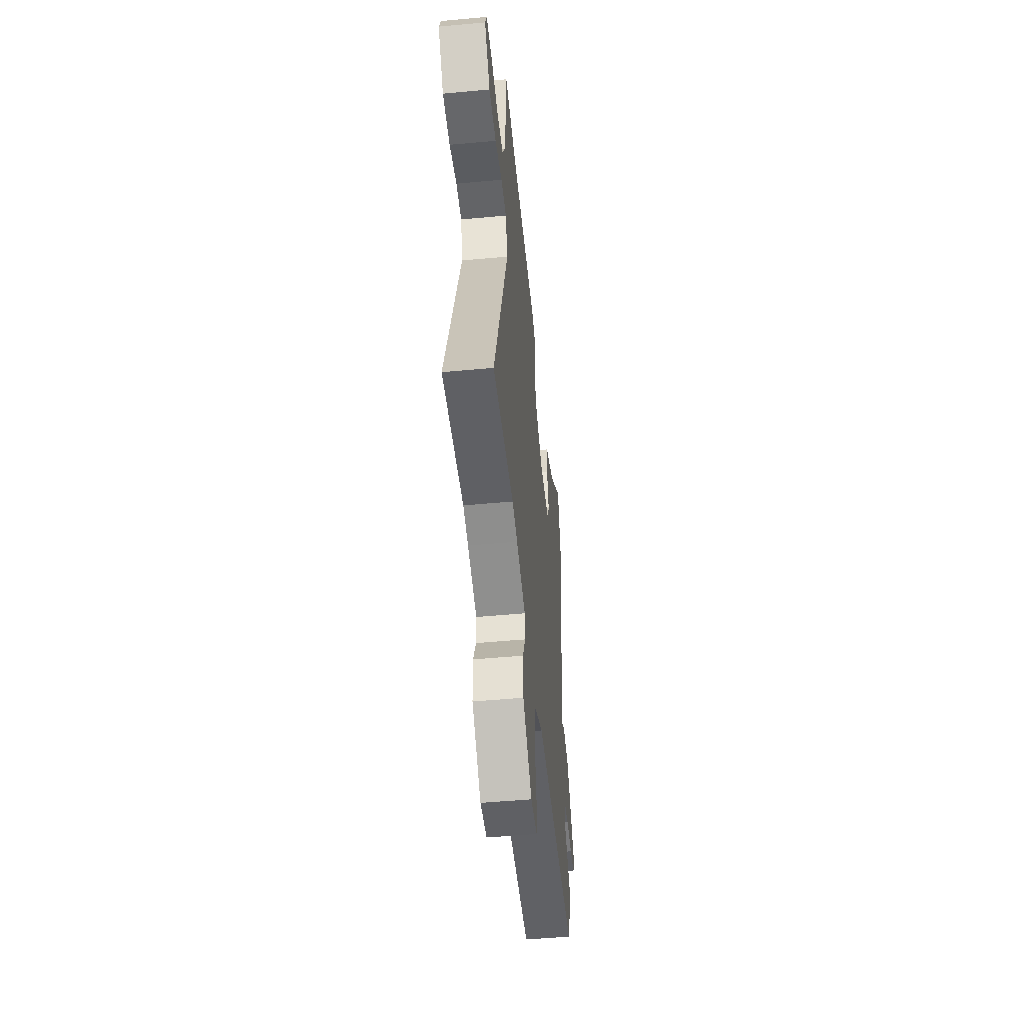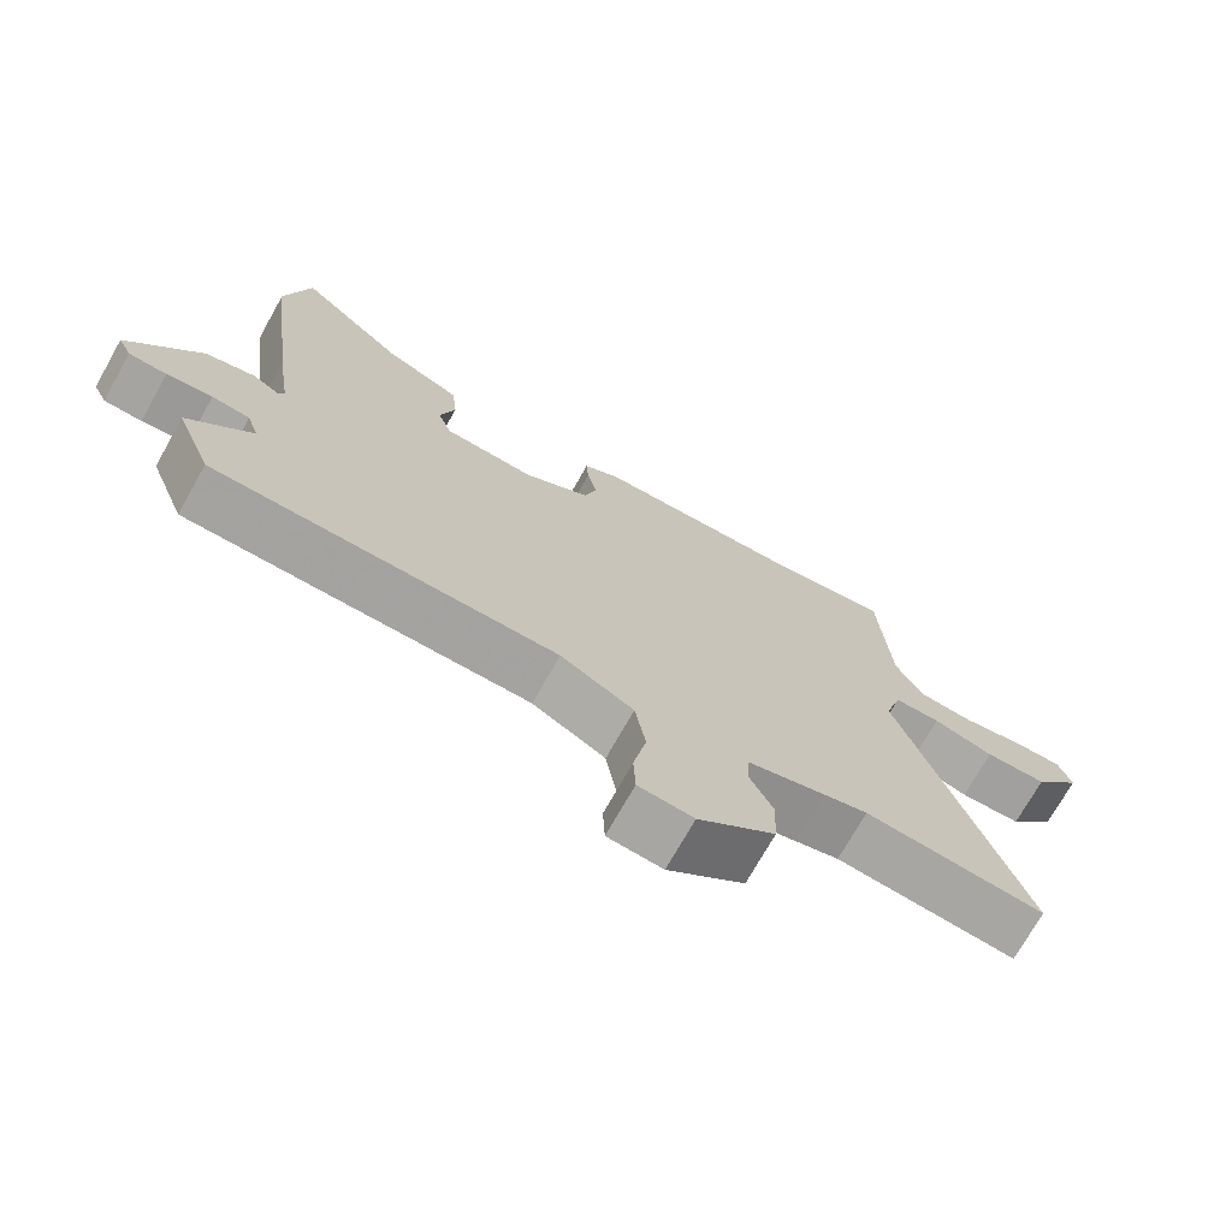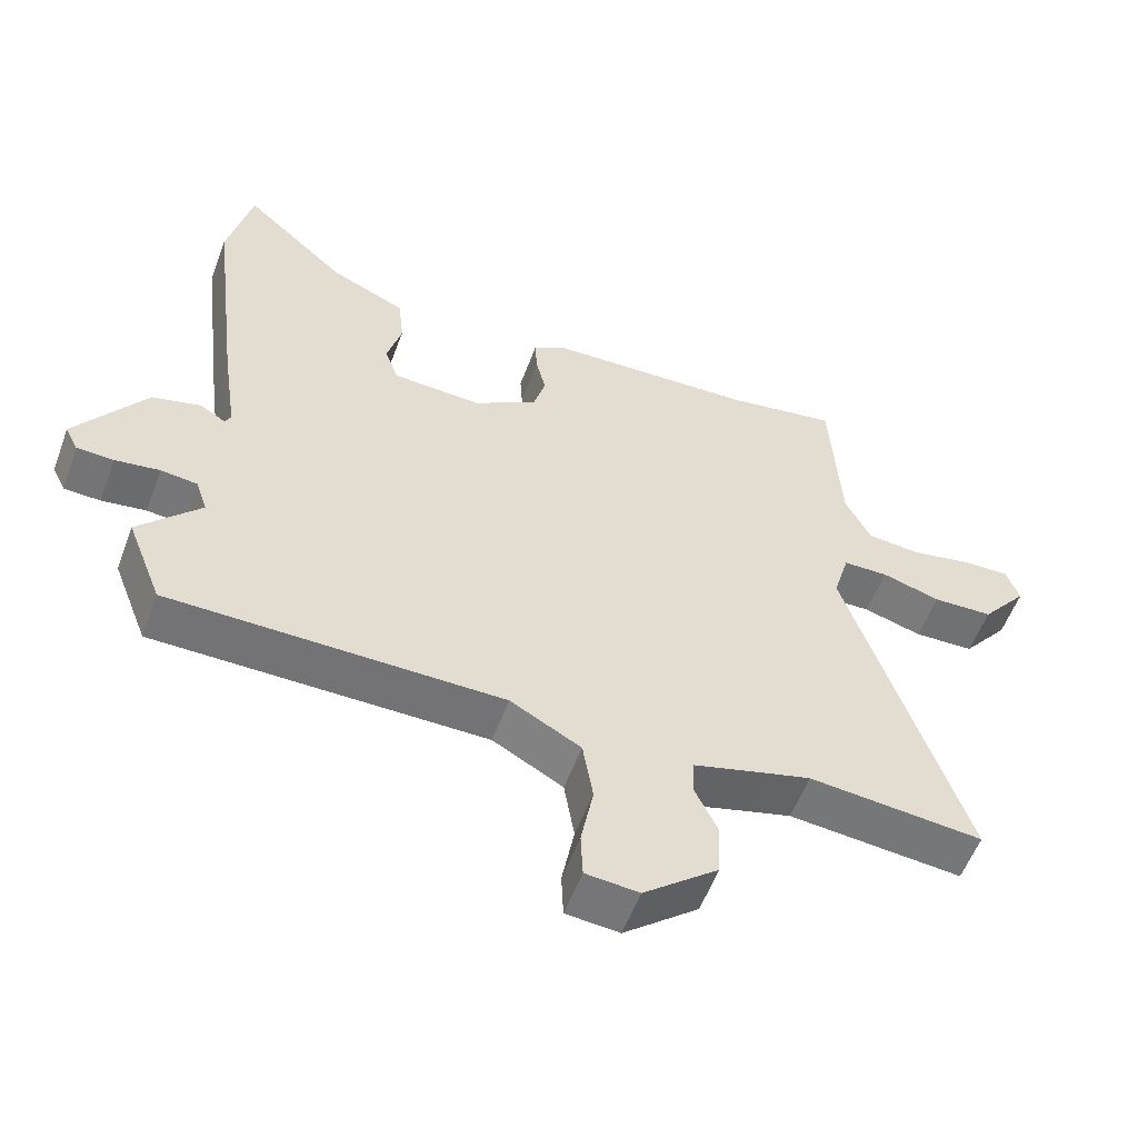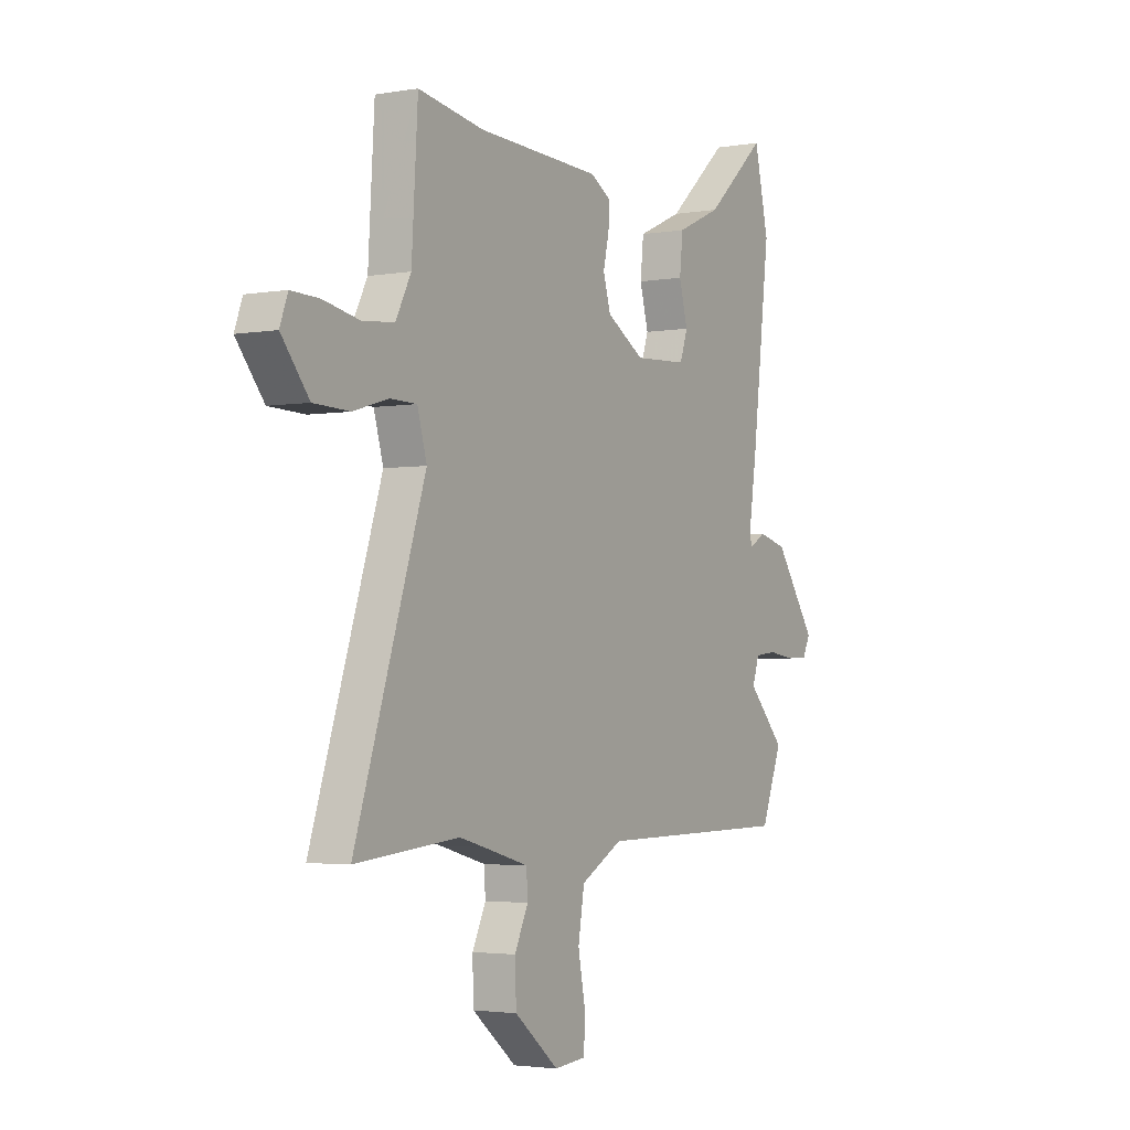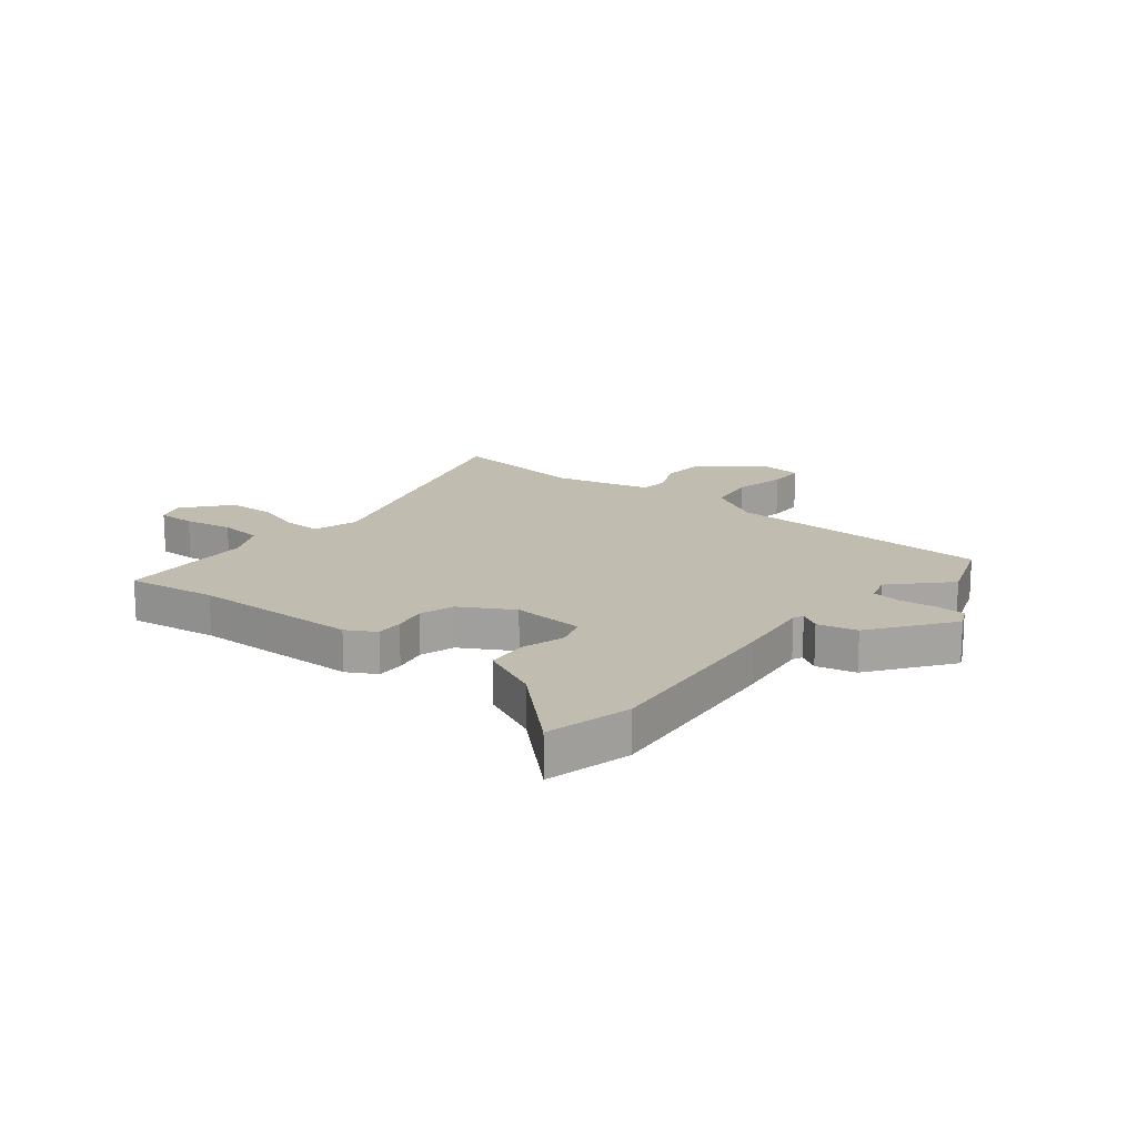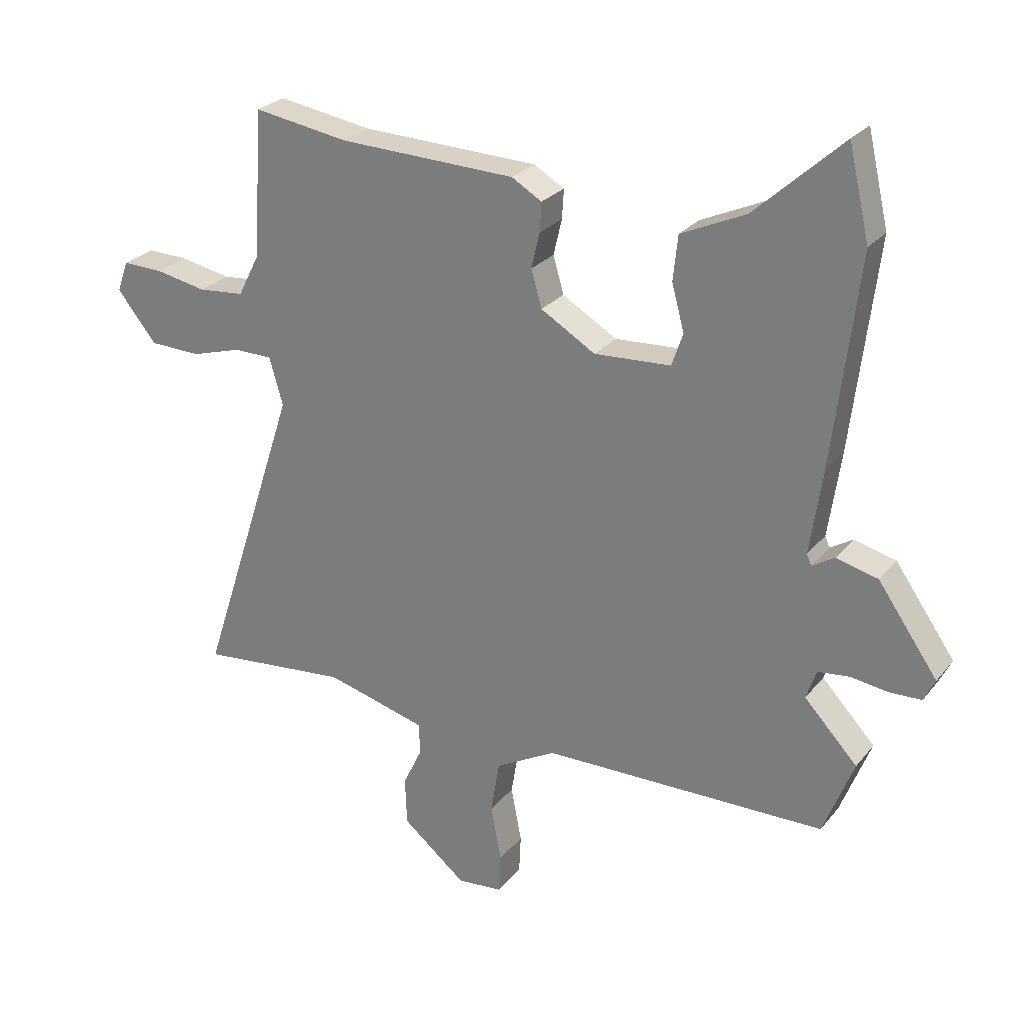
<metadata>
{"format":"obj","ext":"obj","renderer":"f3d","projection":"perspective","resolution":1024,"background":"white","views":[{"elev":-50.3,"azim":-84.2,"up":"+Z"},{"elev":-72.5,"azim":150.6,"up":"+Z"},{"elev":-55.8,"azim":159.8,"up":"+Z"},{"elev":-3.0,"azim":-59.2,"up":"+Z"},{"elev":16.6,"azim":39.9,"up":"+Y"},{"elev":25.8,"azim":29.6,"up":"+Z"}]}
</metadata>
<code>
v 0.475 0.07 0.608
v 0.51 0.07 0.456
v 0.467 0.07 0.103
v 0.446 0.07 -0.039
v 0.454 0.07 -0.057
v 0.492 0.07 -0.034
v 0.562 0.07 -0.052
v 0.663 0.07 -0.196
v 0.644 0.07 -0.234
v 0.591 0.07 -0.236
v 0.527 0.07 -0.227
v 0.474 0.07 -0.233
v 0.457 0.07 -0.283
v 0.547 0.07 -0.379
v 0.496 0.07 -0.51
v 0.016 0.07 -0.515
v -0.086 0.07 -0.571
v -0.101 0.07 -0.661
v -0.083 0.07 -0.755
v -0.086 0.07 -0.821
v -0.163 0.07 -0.828
v -0.271 0.07 -0.74
v -0.274 0.07 -0.659
v -0.241 0.07 -0.59
v -0.244 0.07 -0.538
v -0.354 0.07 -0.508
v -0.415 0.07 -0.492
v -0.667 0.07 -0.516
v -0.497 0.07 0.002
v -0.52 0.07 0.082
v -0.585 0.07 0.083
v -0.67 0.07 0.058
v -0.757 0.07 0.061
v -0.824 0.07 0.144
v -0.805 0.07 0.196
v -0.737 0.07 0.194
v -0.65 0.07 0.177
v -0.572 0.07 0.184
v -0.535 0.07 0.256
v -0.52 0.07 0.503
v -0.36 0.07 0.477
v -0.061 0.07 0.466
v -0.01 0.07 0.436
v -0.013 0.07 0.387
v -0.027 0.07 0.327
v -0.009 0.07 0.265
v 0.083 0.07 0.21
v 0.212 0.07 0.217
v 0.231 0.07 0.272
v 0.21 0.07 0.349
v 0.218 0.07 0.425
v 0.327 0.07 0.474
v 0.475 0 0.608
v 0.51 0 0.456
v 0.467 0 0.103
v 0.446 0 -0.039
v 0.454 0 -0.057
v 0.492 0 -0.034
v 0.562 0 -0.052
v 0.663 0 -0.196
v 0.644 0 -0.234
v 0.591 0 -0.236
v 0.527 0 -0.227
v 0.474 0 -0.233
v 0.457 0 -0.283
v 0.547 0 -0.379
v 0.496 0 -0.51
v 0.016 0 -0.515
v -0.086 0 -0.571
v -0.101 0 -0.661
v -0.083 0 -0.755
v -0.086 0 -0.821
v -0.163 0 -0.828
v -0.271 0 -0.74
v -0.274 0 -0.659
v -0.241 0 -0.59
v -0.244 0 -0.538
v -0.354 0 -0.508
v -0.415 0 -0.492
v -0.667 0 -0.516
v -0.497 0 0.002
v -0.52 0 0.082
v -0.585 0 0.083
v -0.67 0 0.058
v -0.757 0 0.061
v -0.824 0 0.144
v -0.805 0 0.196
v -0.737 0 0.194
v -0.65 0 0.177
v -0.572 0 0.184
v -0.535 0 0.256
v -0.52 0 0.503
v -0.36 0 0.477
v -0.061 0 0.466
v -0.01 0 0.436
v -0.013 0 0.387
v -0.027 0 0.327
v -0.009 0 0.265
v 0.083 0 0.21
v 0.212 0 0.217
v 0.231 0 0.272
v 0.21 0 0.349
v 0.218 0 0.425
v 0.327 0 0.474
f 49 50 51 52
f 48 49 52 1
f 42 43 44 45
f 41 42 45
f 39 40 41 45
f 38 39 45 46
f 34 35 36 37
f 34 37 38
f 31 32 33 34
f 30 31 34 38
f 27 28 29
f 26 27 29
f 25 26 29
f 25 29 30
f 21 22 23 24
f 21 24 25
f 18 19 20 21
f 17 18 21 25
f 16 17 25 30
f 13 14 15 16
f 12 13 16 30
f 8 9 10 11
f 5 6 7 8
f 5 8 11 12
f 1 2 3 4
f 48 1 4
f 47 48 4 5
f 30 38 46 47
f 5 12 30 47
f 104 103 102 101
f 53 104 101 100
f 97 96 95 94
f 97 94 93
f 97 93 92 91
f 98 97 91 90
f 89 88 87 86
f 90 89 86
f 86 85 84 83
f 90 86 83 82
f 81 80 79
f 81 79 78
f 81 78 77
f 82 81 77
f 76 75 74 73
f 77 76 73
f 73 72 71 70
f 77 73 70 69
f 82 77 69 68
f 68 67 66 65
f 82 68 65 64
f 63 62 61 60
f 60 59 58 57
f 64 63 60 57
f 56 55 54 53
f 56 53 100
f 57 56 100 99
f 99 98 90 82
f 99 82 64 57
f 1 53 54 2
f 2 54 55 3
f 3 55 56 4
f 4 56 57 5
f 5 57 58 6
f 6 58 59 7
f 7 59 60 8
f 8 60 61 9
f 9 61 62 10
f 10 62 63 11
f 11 63 64 12
f 12 64 65 13
f 13 65 66 14
f 14 66 67 15
f 15 67 68 16
f 16 68 69 17
f 17 69 70 18
f 18 70 71 19
f 19 71 72 20
f 20 72 73 21
f 21 73 74 22
f 22 74 75 23
f 23 75 76 24
f 24 76 77 25
f 25 77 78 26
f 26 78 79 27
f 27 79 80 28
f 28 80 81 29
f 29 81 82 30
f 30 82 83 31
f 31 83 84 32
f 32 84 85 33
f 33 85 86 34
f 34 86 87 35
f 35 87 88 36
f 36 88 89 37
f 37 89 90 38
f 38 90 91 39
f 39 91 92 40
f 40 92 93 41
f 41 93 94 42
f 42 94 95 43
f 43 95 96 44
f 44 96 97 45
f 45 97 98 46
f 46 98 99 47
f 47 99 100 48
f 48 100 101 49
f 49 101 102 50
f 50 102 103 51
f 51 103 104 52
f 52 104 53 1

</code>
